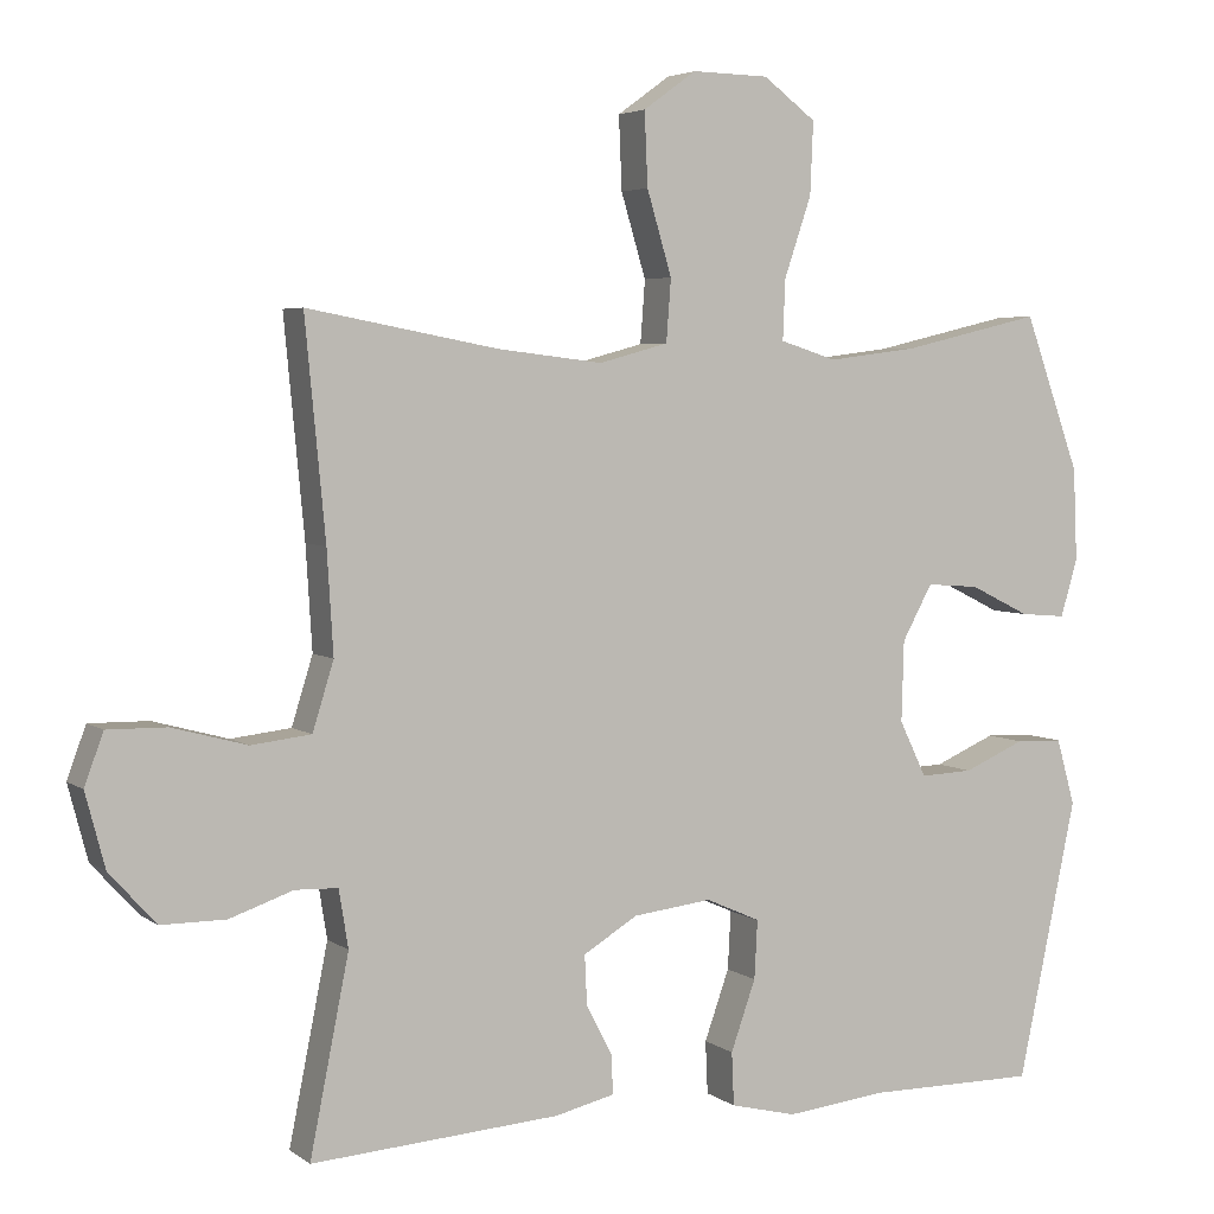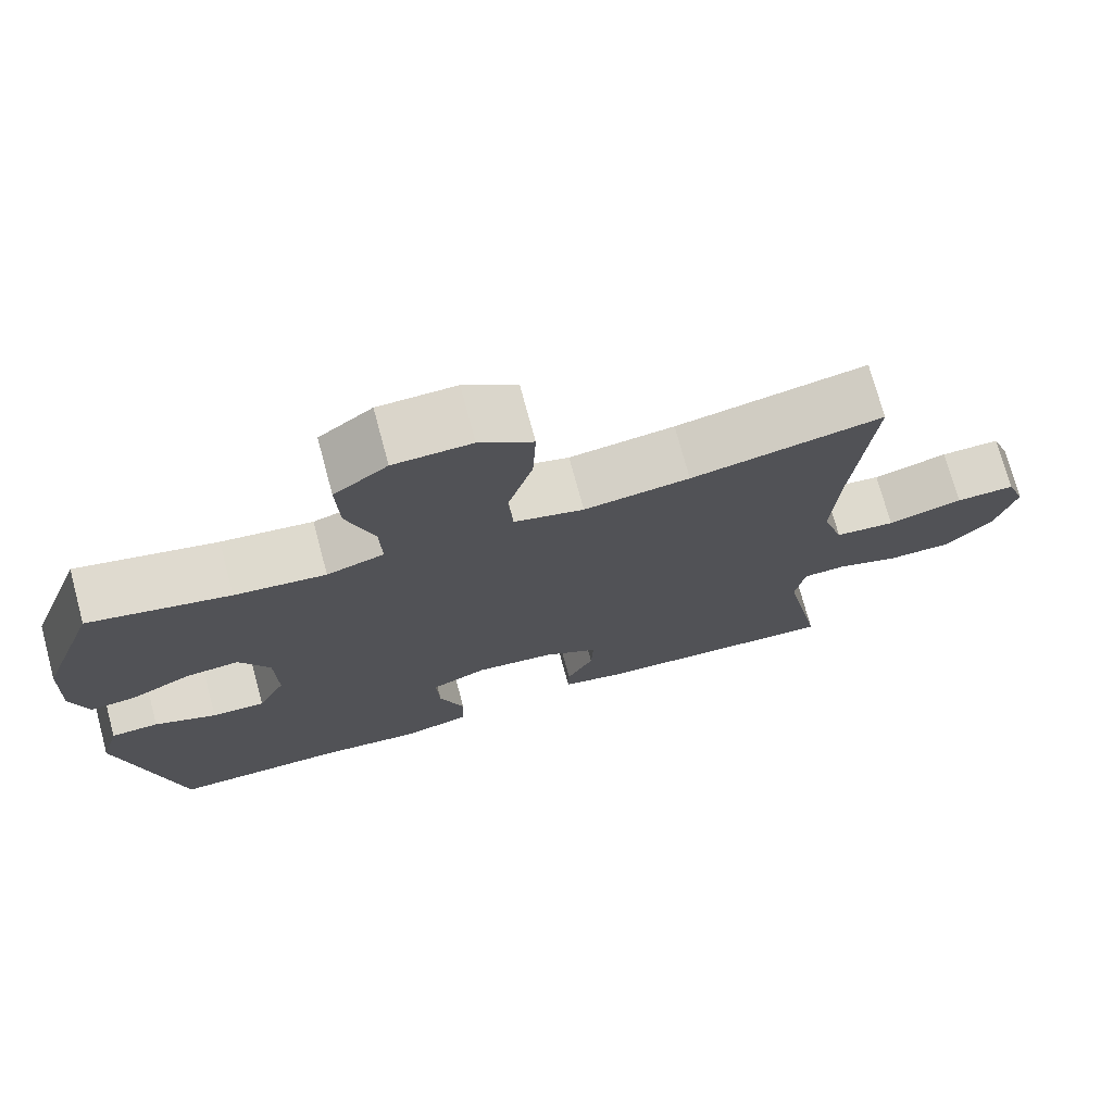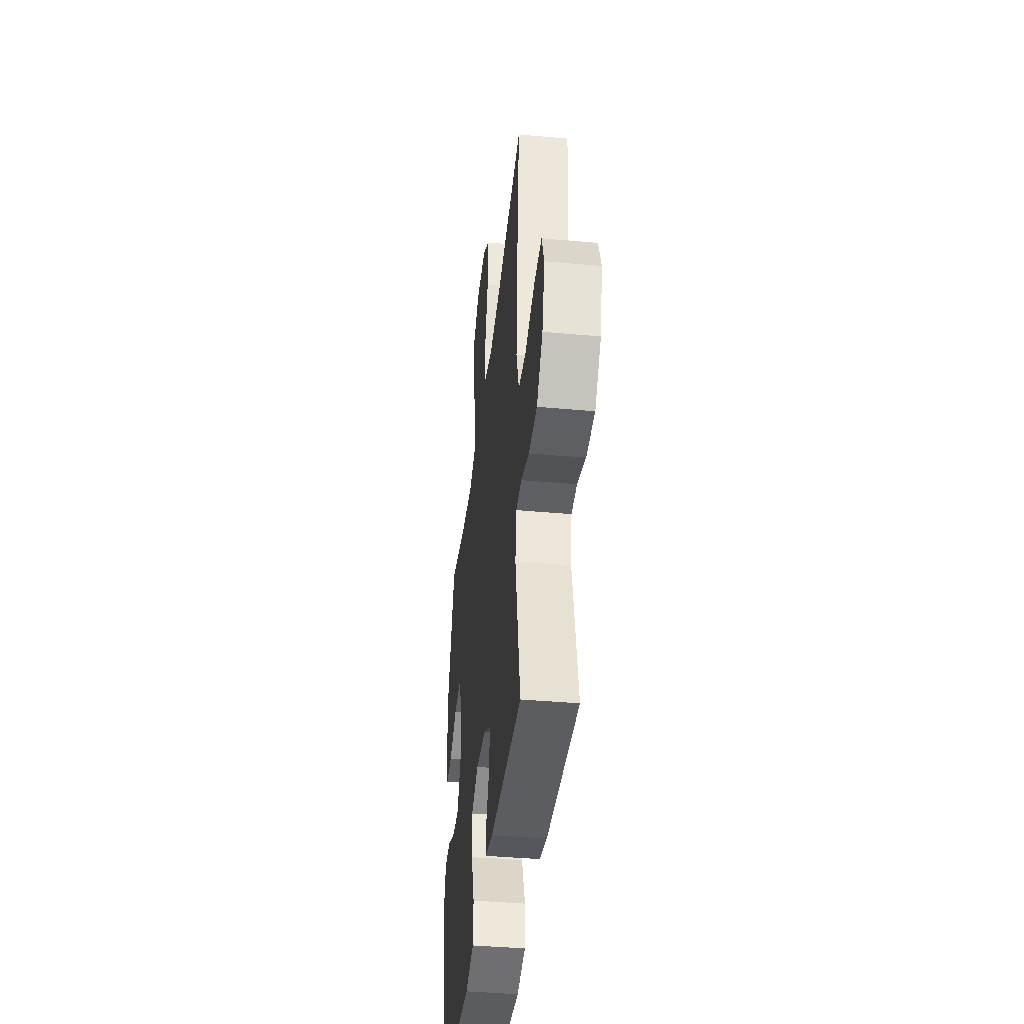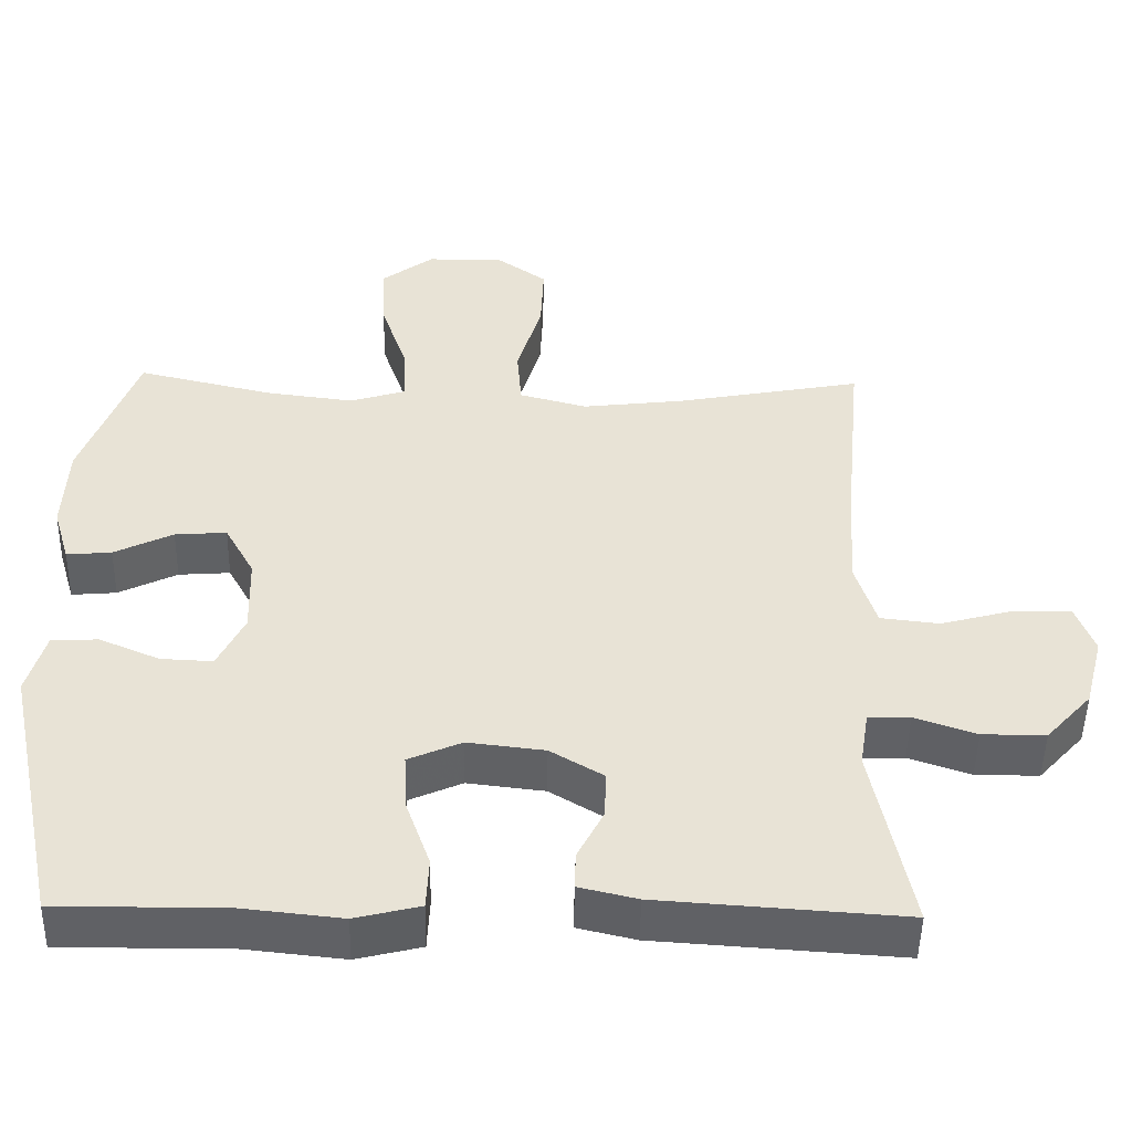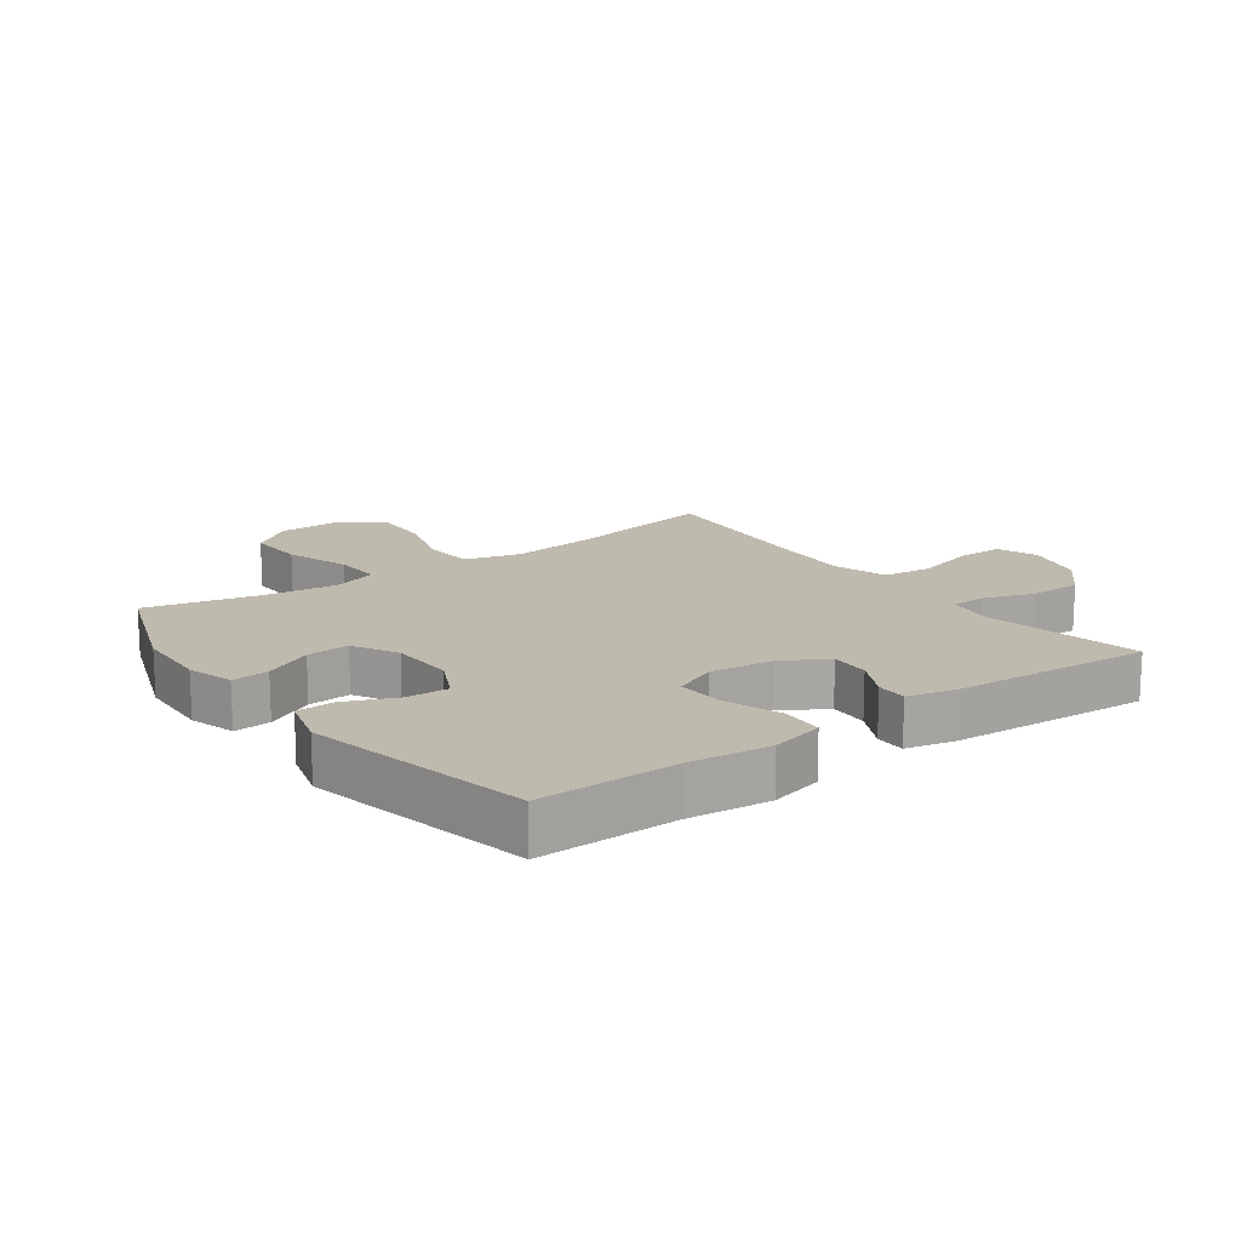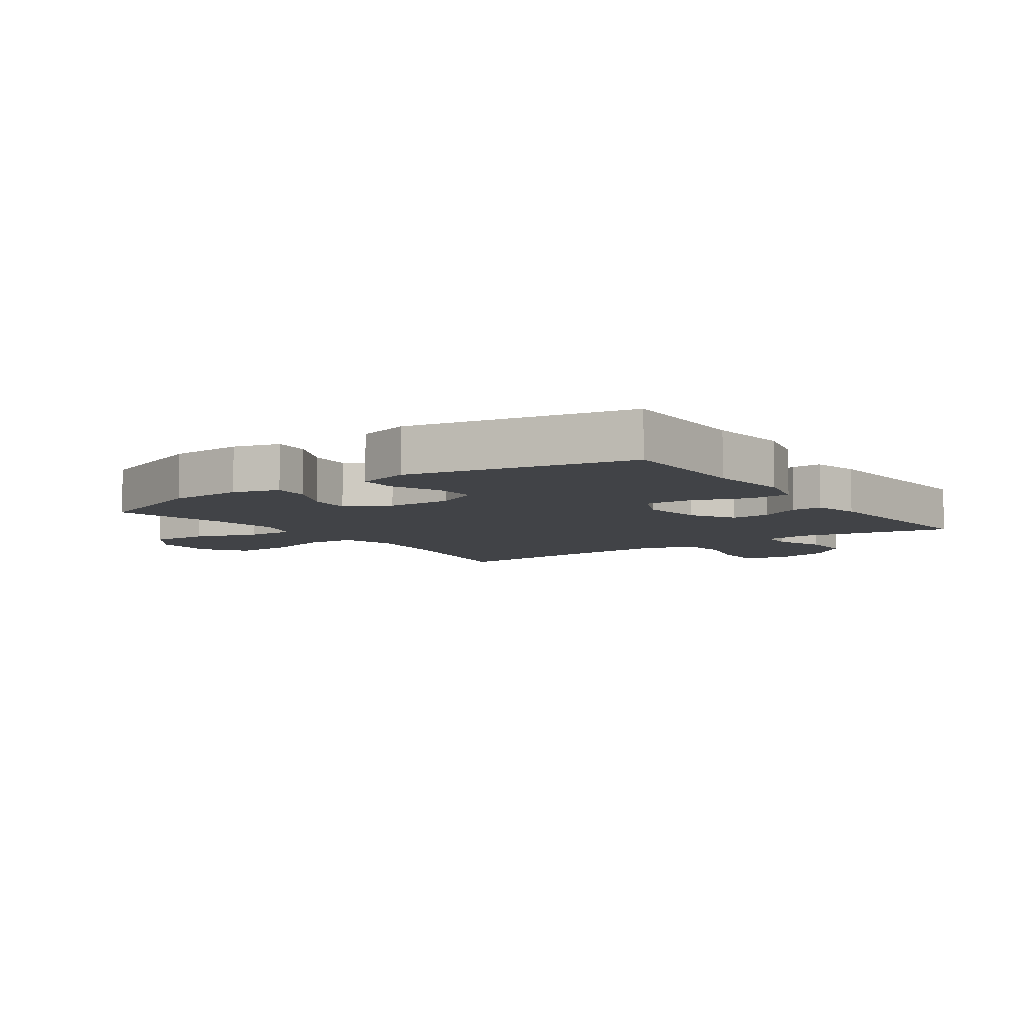
<metadata>
{"format":"obj","ext":"obj","renderer":"f3d","projection":"perspective","resolution":1024,"background":"white","views":[{"elev":4.3,"azim":-26.2,"up":"+Z"},{"elev":73.7,"azim":164.9,"up":"+Z"},{"elev":-40.8,"azim":-96.3,"up":"+Z"},{"elev":-49.0,"azim":178.9,"up":"+Z"},{"elev":15.8,"azim":143.9,"up":"+Y"},{"elev":-7.1,"azim":125.3,"up":"+Y"}]}
</metadata>
<code>
v -0.5 0.07 0.5
v -0.255 0.07 0.454
v -0.12 0.07 0.438
v -0.031 0.07 0.462
v -0.025 0.07 0.542
v -0.057 0.07 0.649
v -0.061 0.07 0.743
v 0.007 0.07 0.792
v 0.106 0.07 0.79
v 0.174 0.07 0.739
v 0.17 0.07 0.646
v 0.135 0.07 0.543
v 0.132 0.07 0.466
v 0.205 0.07 0.443
v 0.321 0.07 0.458
v 0.5 0.07 0.5
v 0.572 0.07 0.301
v 0.577 0.07 0.182
v 0.555 0.07 0.108
v 0.496 0.07 0.113
v 0.419 0.07 0.151
v 0.351 0.07 0.156
v 0.312 0.07 0.085
v 0.309 0.07 -0.019
v 0.344 0.07 -0.091
v 0.412 0.07 -0.088
v 0.491 0.07 -0.054
v 0.552 0.07 -0.056
v 0.576 0.07 -0.141
v 0.5 0.07 -0.5
v 0.281 0.07 -0.499
v 0.151 0.07 -0.513
v 0.066 0.07 -0.492
v 0.063 0.07 -0.424
v 0.095 0.07 -0.334
v 0.099 0.07 -0.259
v 0.029 0.07 -0.228
v -0.072 0.07 -0.24
v -0.142 0.07 -0.282
v -0.139 0.07 -0.345
v -0.105 0.07 -0.411
v -0.104 0.07 -0.46
v -0.18 0.07 -0.478
v -0.5 0.07 -0.5
v -0.45 0.07 -0.25
v -0.462 0.07 -0.176
v -0.517 0.07 -0.174
v -0.598 0.07 -0.202
v -0.681 0.07 -0.202
v -0.741 0.07 -0.136
v -0.766 0.07 -0.041
v -0.742 0.07 0.025
v -0.666 0.07 0.024
v -0.57 0.07 -0.002
v -0.493 0.07 0.007
v -0.466 0.07 0.094
v -0.474 0.07 0.225
v -0.5 0 0.5
v -0.255 0 0.454
v -0.12 0 0.438
v -0.031 0 0.462
v -0.025 0 0.542
v -0.057 0 0.649
v -0.061 0 0.743
v 0.007 0 0.792
v 0.106 0 0.79
v 0.174 0 0.739
v 0.17 0 0.646
v 0.135 0 0.543
v 0.132 0 0.466
v 0.205 0 0.443
v 0.321 0 0.458
v 0.5 0 0.5
v 0.572 0 0.301
v 0.577 0 0.182
v 0.555 0 0.108
v 0.496 0 0.113
v 0.419 0 0.151
v 0.351 0 0.156
v 0.312 0 0.085
v 0.309 0 -0.019
v 0.344 0 -0.091
v 0.412 0 -0.088
v 0.491 0 -0.054
v 0.552 0 -0.056
v 0.576 0 -0.141
v 0.5 0 -0.5
v 0.281 0 -0.499
v 0.151 0 -0.513
v 0.066 0 -0.492
v 0.063 0 -0.424
v 0.095 0 -0.334
v 0.099 0 -0.259
v 0.029 0 -0.228
v -0.072 0 -0.24
v -0.142 0 -0.282
v -0.139 0 -0.345
v -0.105 0 -0.411
v -0.104 0 -0.46
v -0.18 0 -0.478
v -0.5 0 -0.5
v -0.45 0 -0.25
v -0.462 0 -0.176
v -0.517 0 -0.174
v -0.598 0 -0.202
v -0.681 0 -0.202
v -0.741 0 -0.136
v -0.766 0 -0.041
v -0.742 0 0.025
v -0.666 0 0.024
v -0.57 0 -0.002
v -0.493 0 0.007
v -0.466 0 0.094
v -0.474 0 0.225
f 52 53 54
f 51 52 54
f 50 51 54
f 49 50 54
f 48 49 54
f 47 48 54
f 46 47 54 55
f 43 44 45
f 42 43 45
f 41 42 45
f 40 41 45
f 39 40 45 46
f 46 55 56
f 39 46 56
f 38 39 56
f 33 34 35
f 32 33 35
f 31 32 35
f 31 35 36
f 30 31 36
f 29 30 36
f 28 29 36
f 27 28 36
f 26 27 36
f 25 26 36 37
f 19 20 21
f 18 19 21
f 17 18 21
f 16 17 21
f 15 16 21
f 14 15 21 22
f 13 14 22 23
f 10 11 12
f 9 10 12
f 8 9 12
f 7 8 12
f 6 7 12
f 5 6 12
f 4 5 12 13
f 13 23 24
f 4 13 24
f 3 4 24
f 57 1 2
f 38 56 57
f 37 38 57
f 25 37 57
f 24 25 57
f 3 24 57
f 2 3 57
f 111 110 109
f 111 109 108
f 111 108 107
f 111 107 106
f 111 106 105
f 111 105 104
f 112 111 104 103
f 102 101 100
f 102 100 99
f 102 99 98
f 102 98 97
f 103 102 97 96
f 113 112 103
f 113 103 96
f 113 96 95
f 92 91 90
f 92 90 89
f 92 89 88
f 93 92 88
f 93 88 87
f 93 87 86
f 93 86 85
f 93 85 84
f 93 84 83
f 94 93 83 82
f 78 77 76
f 78 76 75
f 78 75 74
f 78 74 73
f 78 73 72
f 79 78 72 71
f 80 79 71 70
f 69 68 67
f 69 67 66
f 69 66 65
f 69 65 64
f 69 64 63
f 69 63 62
f 70 69 62 61
f 81 80 70
f 81 70 61
f 81 61 60
f 59 58 114
f 114 113 95
f 114 95 94
f 114 94 82
f 114 82 81
f 114 81 60
f 114 60 59
f 1 58 59 2
f 2 59 60 3
f 3 60 61 4
f 4 61 62 5
f 5 62 63 6
f 6 63 64 7
f 7 64 65 8
f 8 65 66 9
f 9 66 67 10
f 10 67 68 11
f 11 68 69 12
f 12 69 70 13
f 13 70 71 14
f 14 71 72 15
f 15 72 73 16
f 16 73 74 17
f 17 74 75 18
f 18 75 76 19
f 19 76 77 20
f 20 77 78 21
f 21 78 79 22
f 22 79 80 23
f 23 80 81 24
f 24 81 82 25
f 25 82 83 26
f 26 83 84 27
f 27 84 85 28
f 28 85 86 29
f 29 86 87 30
f 30 87 88 31
f 31 88 89 32
f 32 89 90 33
f 33 90 91 34
f 34 91 92 35
f 35 92 93 36
f 36 93 94 37
f 37 94 95 38
f 38 95 96 39
f 39 96 97 40
f 40 97 98 41
f 41 98 99 42
f 42 99 100 43
f 43 100 101 44
f 44 101 102 45
f 45 102 103 46
f 46 103 104 47
f 47 104 105 48
f 48 105 106 49
f 49 106 107 50
f 50 107 108 51
f 51 108 109 52
f 52 109 110 53
f 53 110 111 54
f 54 111 112 55
f 55 112 113 56
f 56 113 114 57
f 57 114 58 1

</code>
